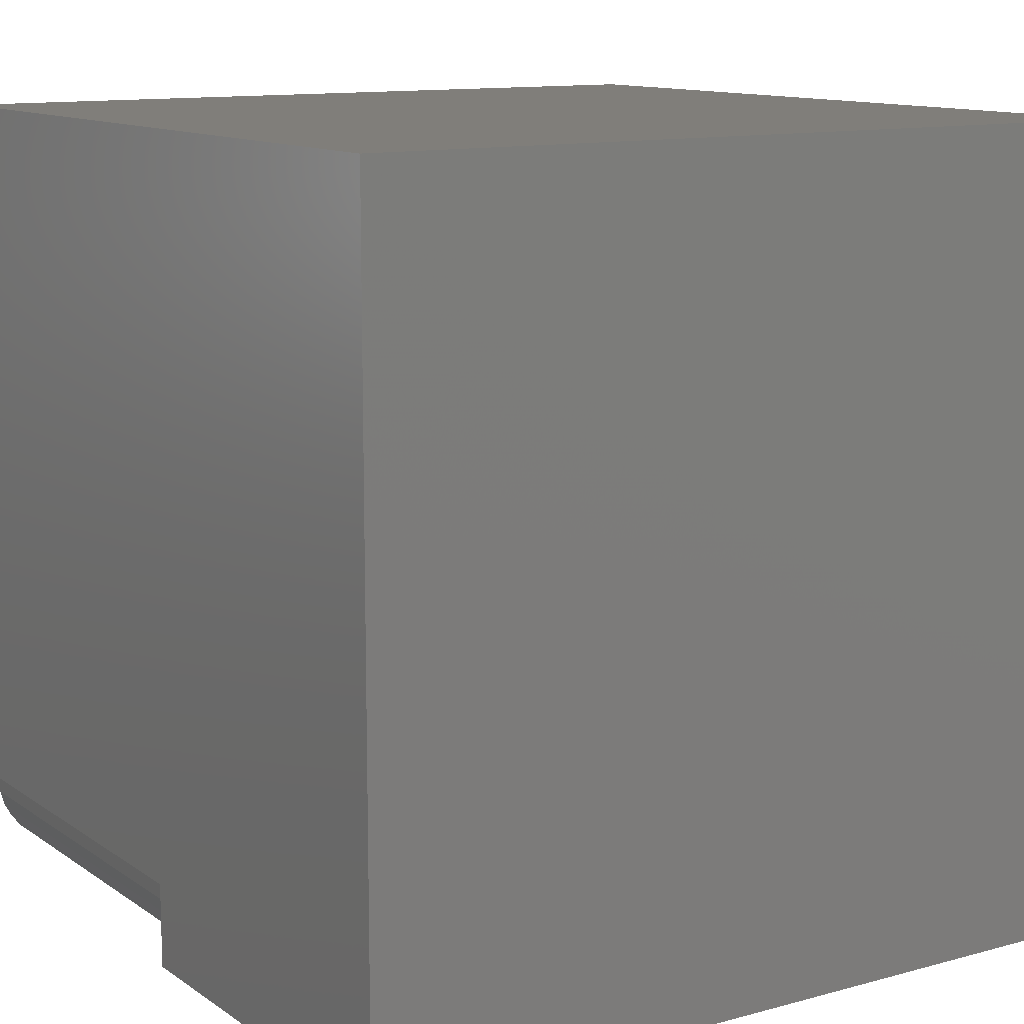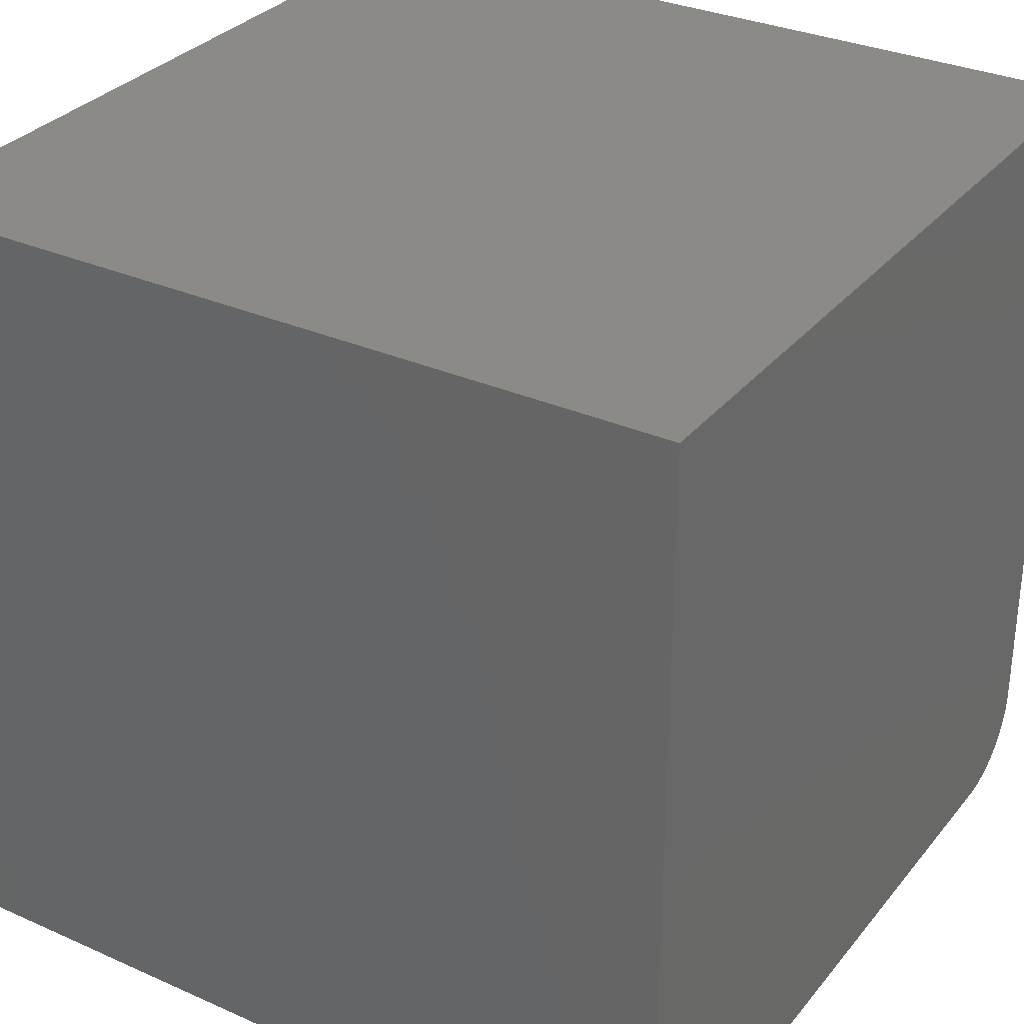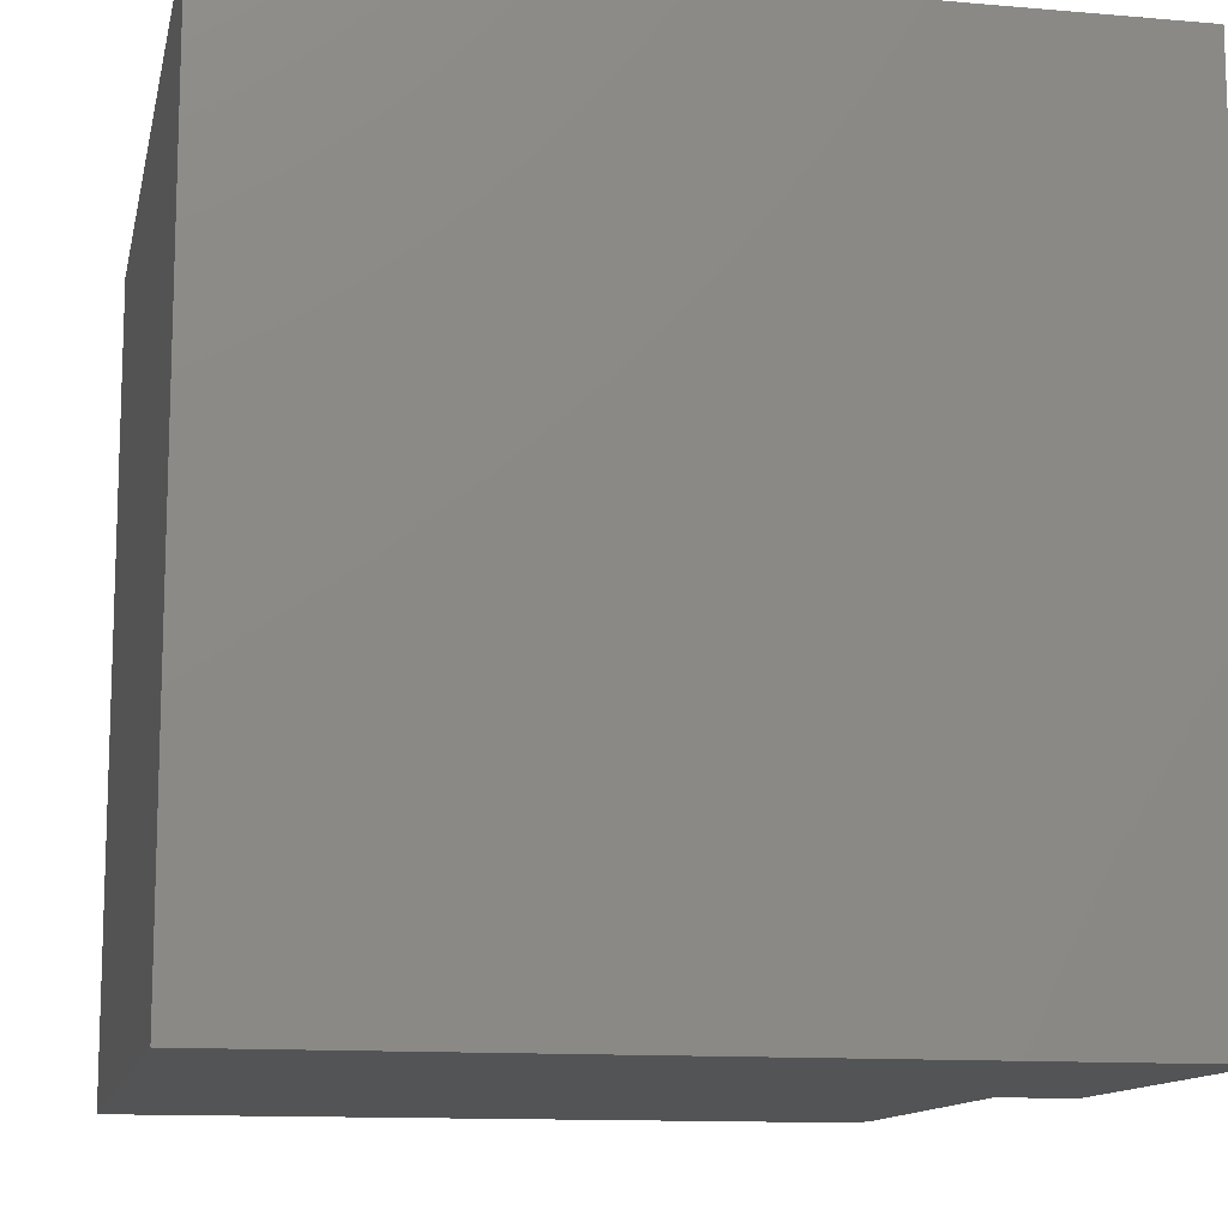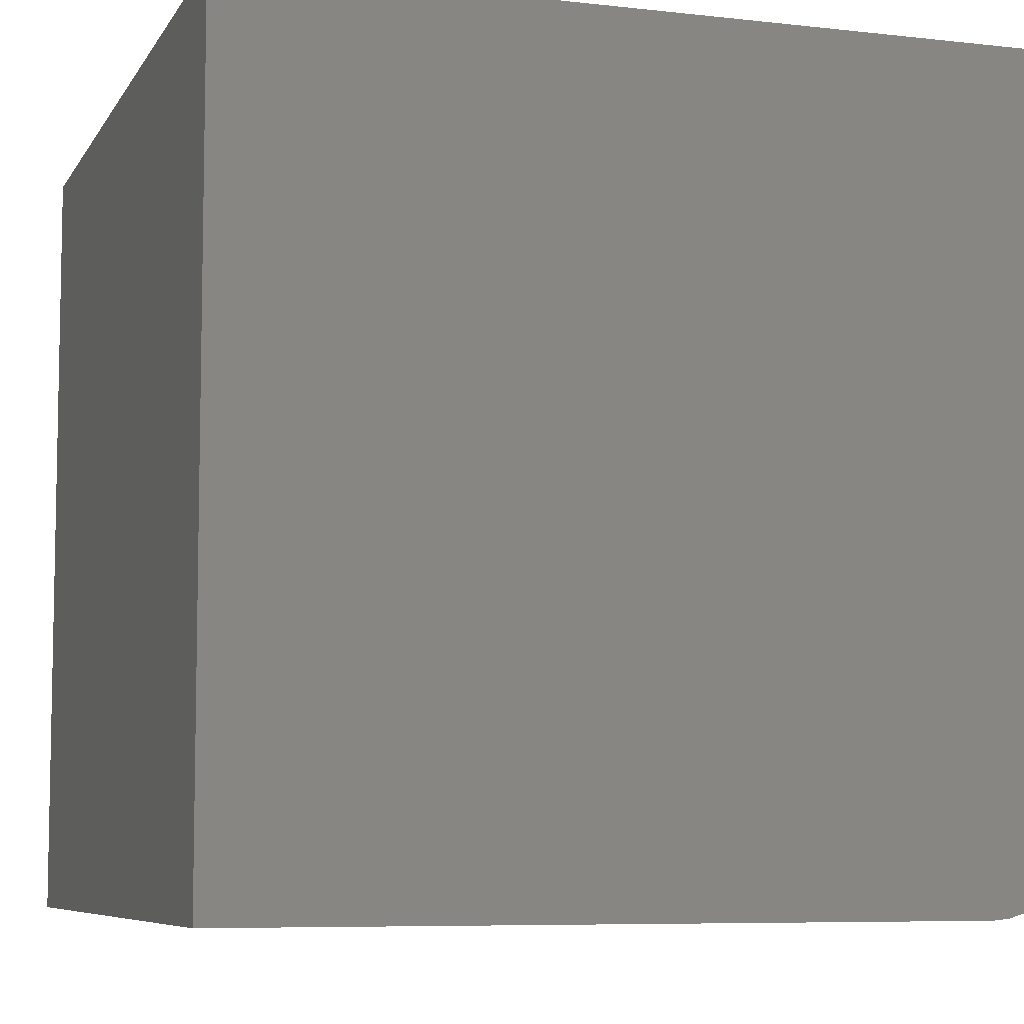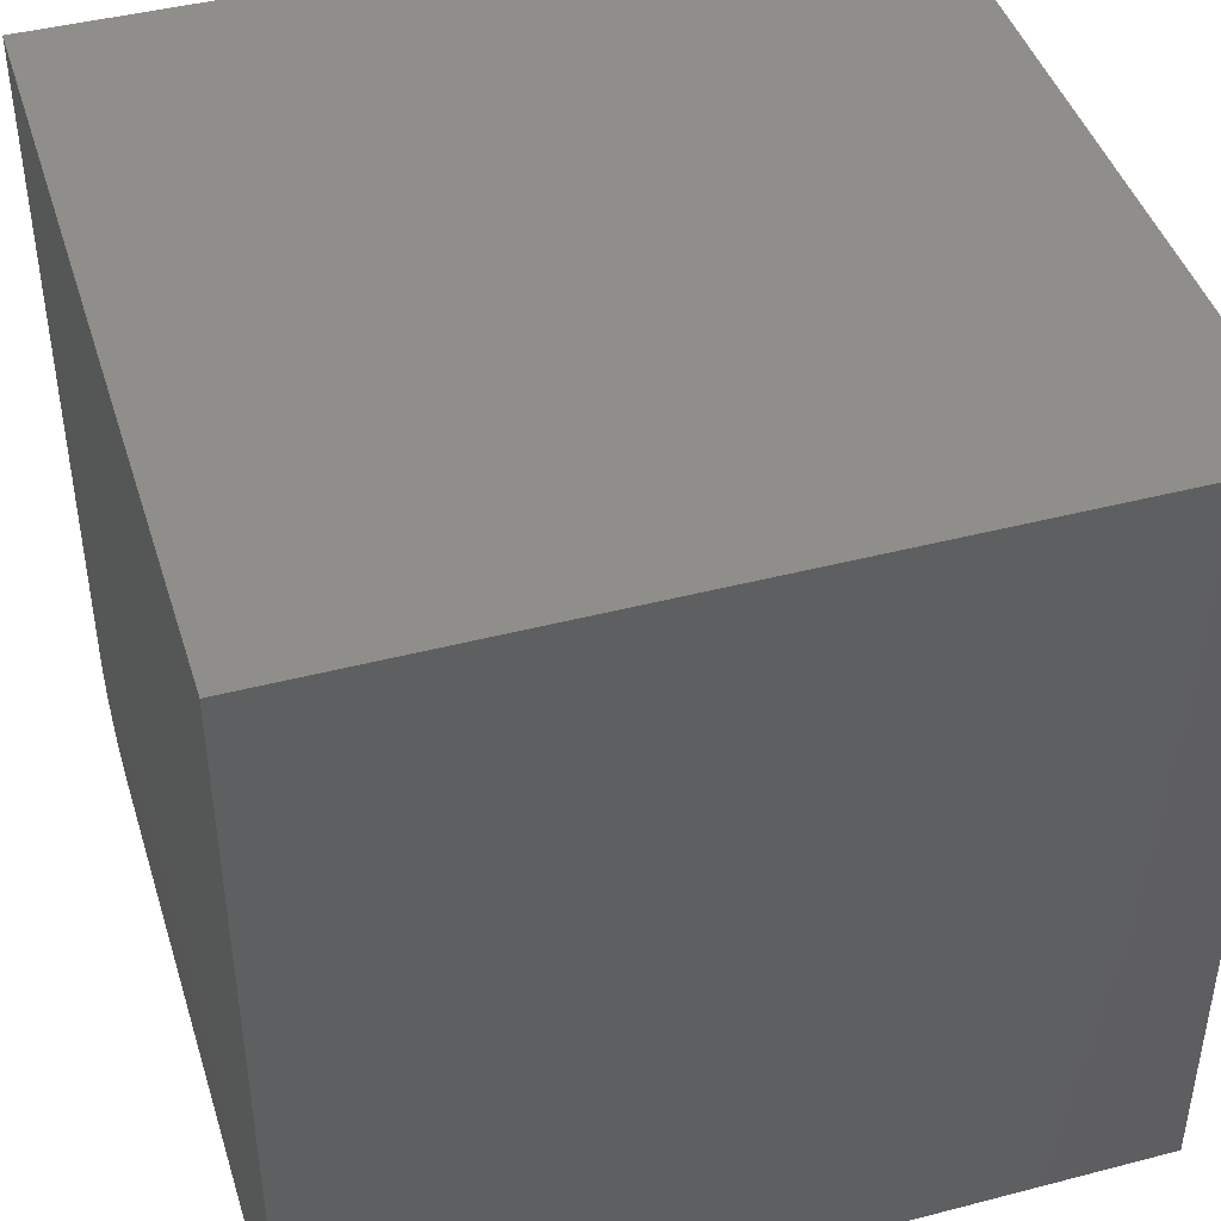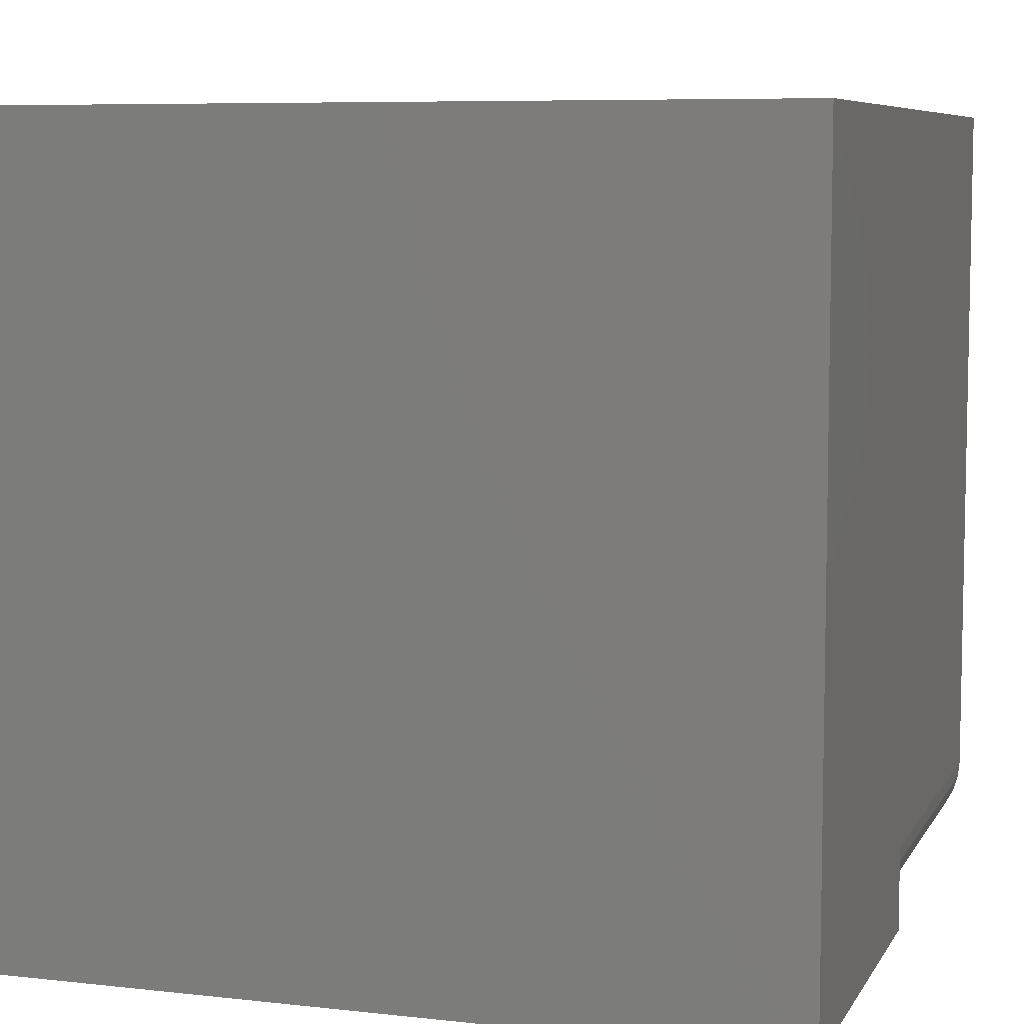
<metadata>
{"format":"stl","ext":"stl","renderer":"f3d","projection":"perspective","resolution":1024,"background":"white","views":[{"elev":11.9,"azim":-123.0,"up":"+Y"},{"elev":31.6,"azim":32.1,"up":"+Y"},{"elev":-12.2,"azim":-101.6,"up":"+Z"},{"elev":-7.2,"azim":71.9,"up":"+Y"},{"elev":43.8,"azim":163.0,"up":"+Z"},{"elev":7.3,"azim":-72.2,"up":"+Z"}]}
</metadata>
<code>
# stl→obj: 26 verts, 48 faces
v 0.75 0 0.75
v 4.592e-17 0 0.75
v 0.75 -0.75 0.75
v 4.592e-17 -0.75 0.75
v 0 0 0
v 0 -0.75 0
v 0.375 -0.75 -2.296e-17
v 0.375 -0.75 0.07812
v 0.75 -0.75 0.07812
v 0.75 0 -4.592e-17
v 0.75 -0.6719 -4.592e-17
v 0.375 -0.6719 -2.296e-17
v 0.375 -0.6871 0.001501
v 0.375 -0.7018 0.005947
v 0.375 -0.7153 0.01317
v 0.375 -0.7271 0.02288
v 0.375 -0.7368 0.03472
v 0.375 -0.7441 0.04823
v 0.375 -0.7485 0.06288
v 0.75 -0.6871 0.001501
v 0.75 -0.7018 0.005947
v 0.75 -0.7153 0.01317
v 0.75 -0.7271 0.02288
v 0.75 -0.7368 0.03472
v 0.75 -0.7441 0.04823
v 0.75 -0.7485 0.06288
f 1 2 3
f 3 2 4
f 2 5 4
f 4 5 6
f 6 7 4
f 4 7 8
f 4 8 3
f 3 8 9
f 5 10 11
f 5 11 12
f 5 12 7
f 5 7 6
f 5 2 10
f 10 2 1
f 7 12 13
f 7 13 14
f 7 14 15
f 7 15 16
f 7 16 17
f 7 17 18
f 7 18 19
f 7 19 8
f 12 11 13
f 13 11 20
f 13 20 14
f 14 20 21
f 14 21 15
f 15 21 22
f 15 22 16
f 16 22 23
f 16 23 17
f 17 23 24
f 17 24 18
f 18 24 25
f 18 25 19
f 19 25 26
f 19 26 8
f 8 26 9
f 3 9 26
f 3 26 25
f 3 25 24
f 3 24 23
f 3 23 22
f 3 22 21
f 3 21 20
f 3 20 11
f 3 11 10
f 3 10 1

</code>
